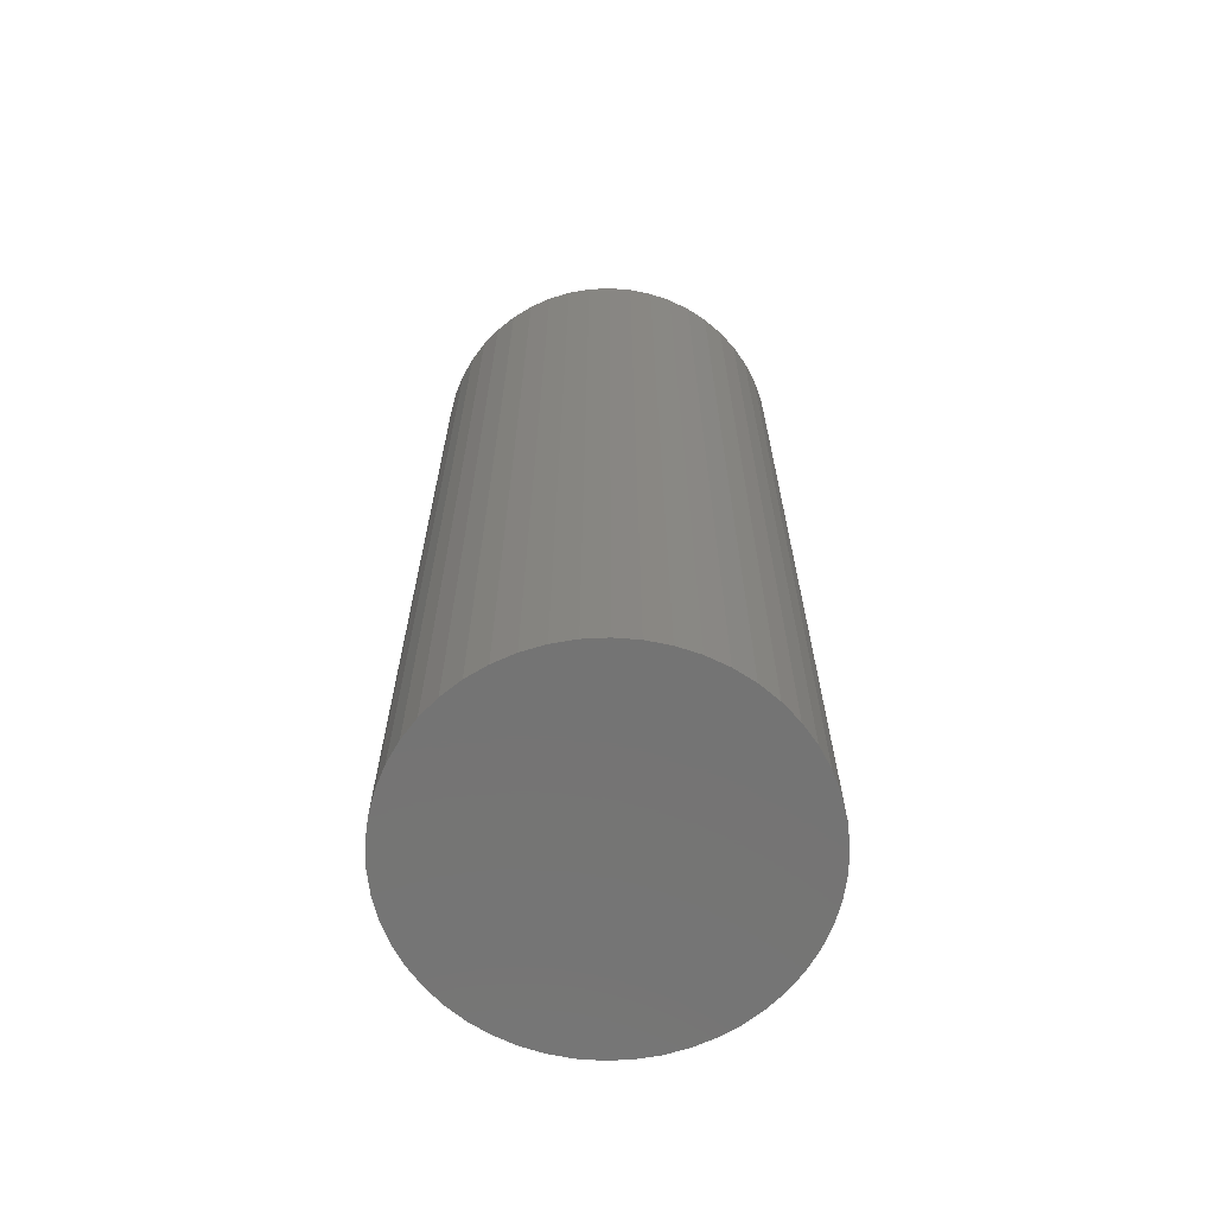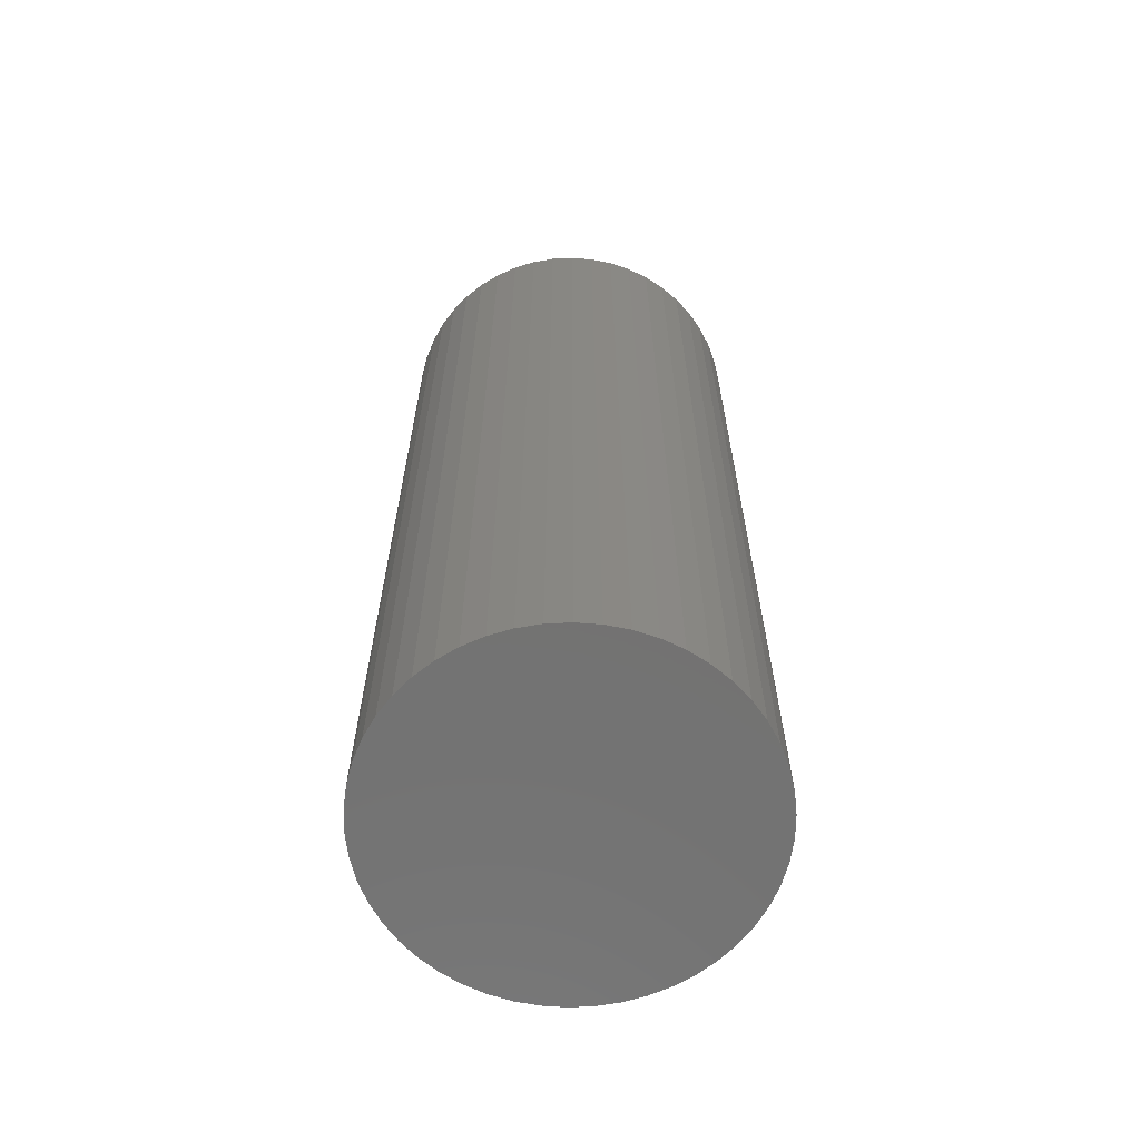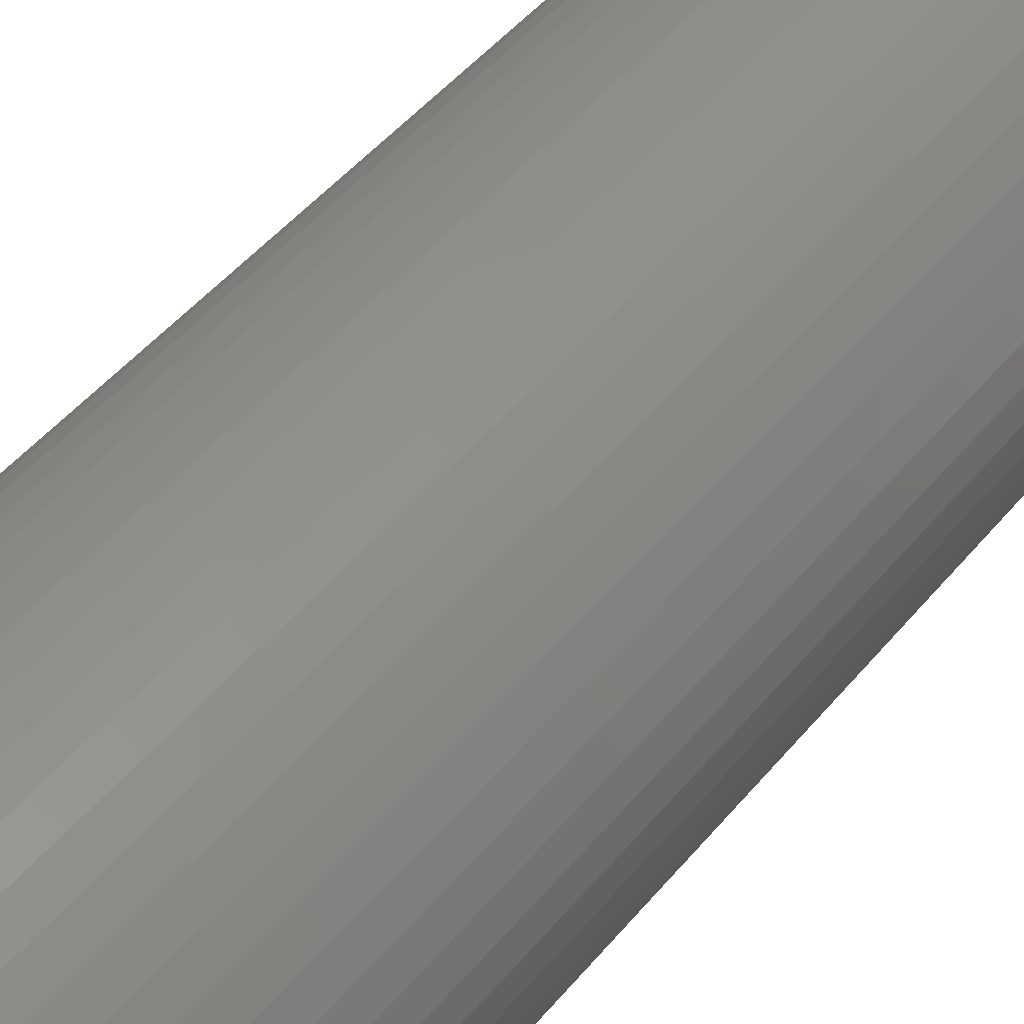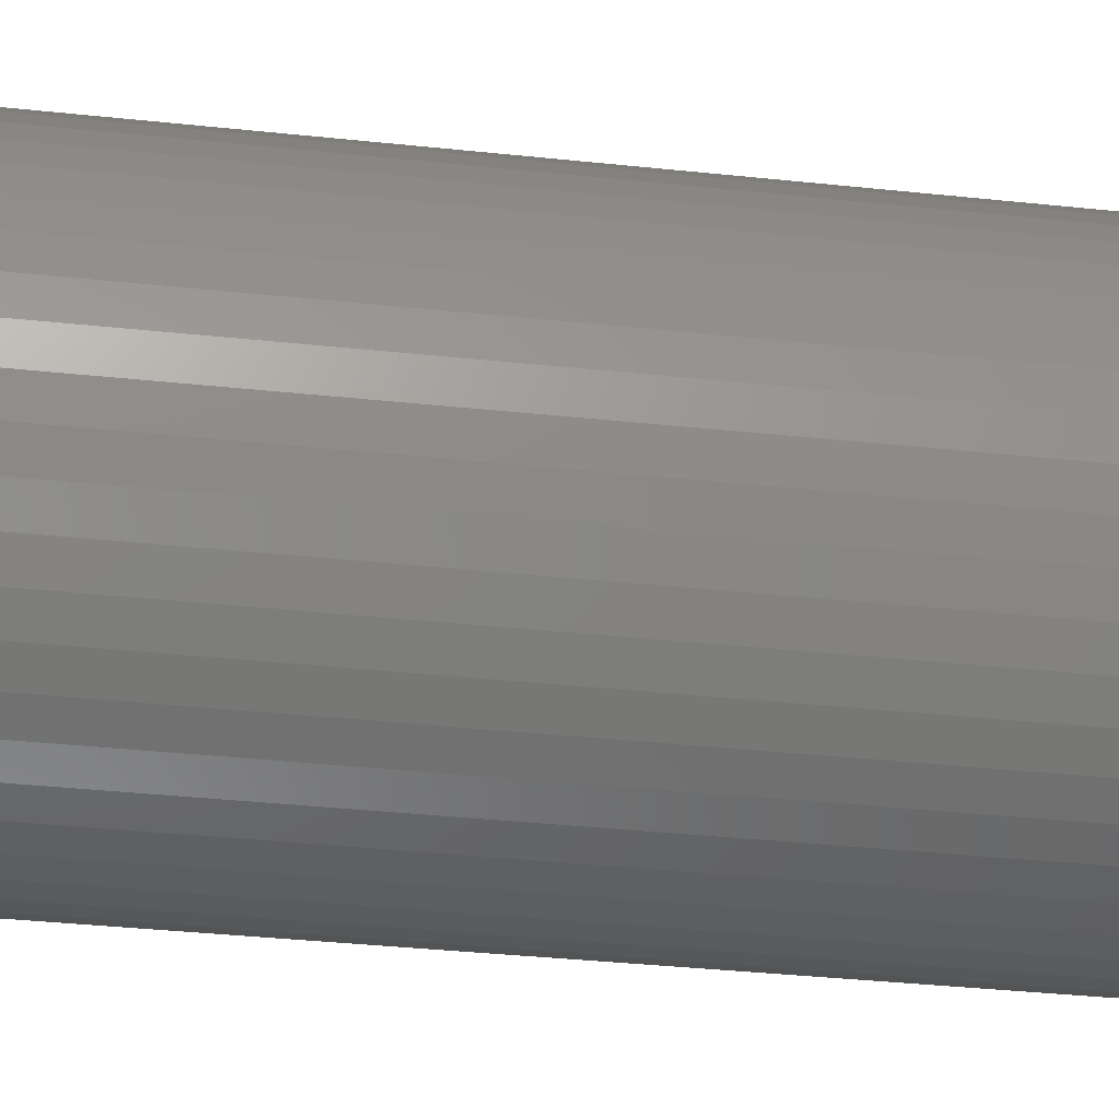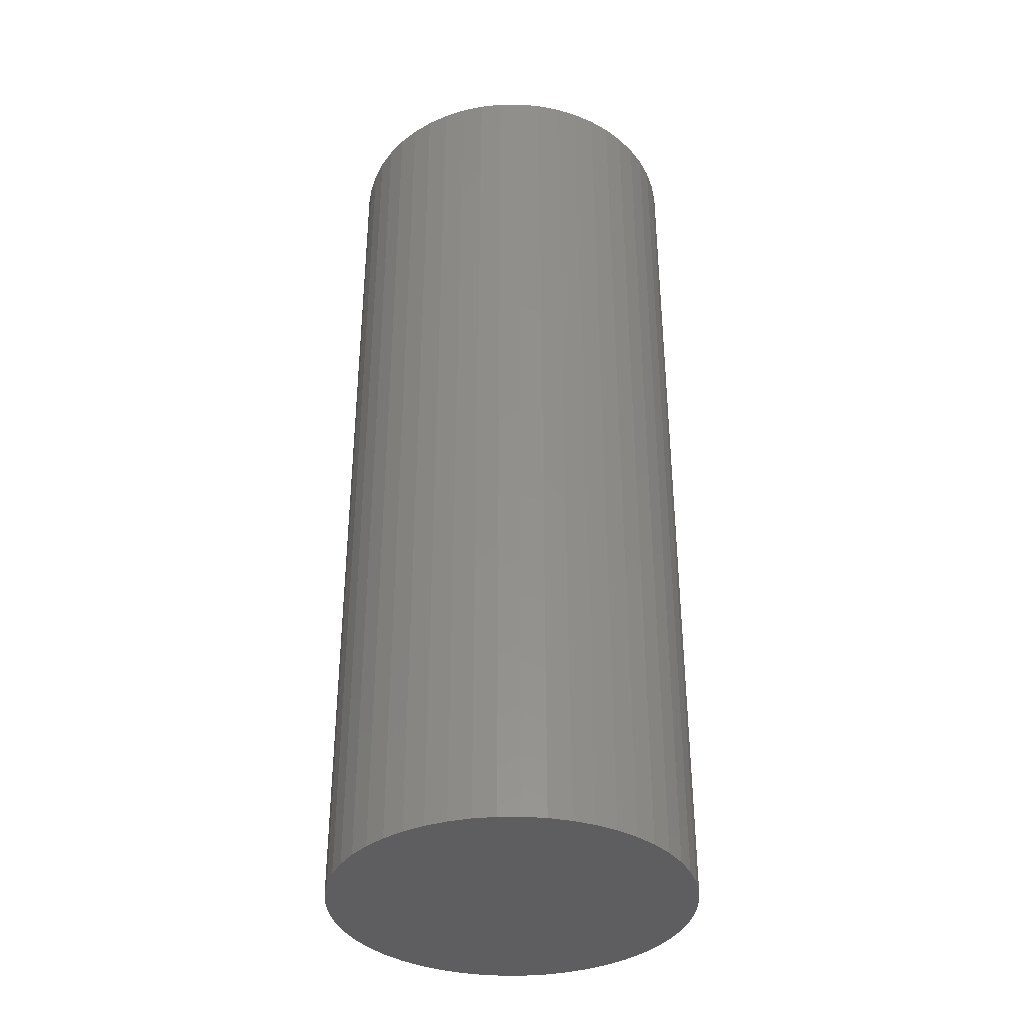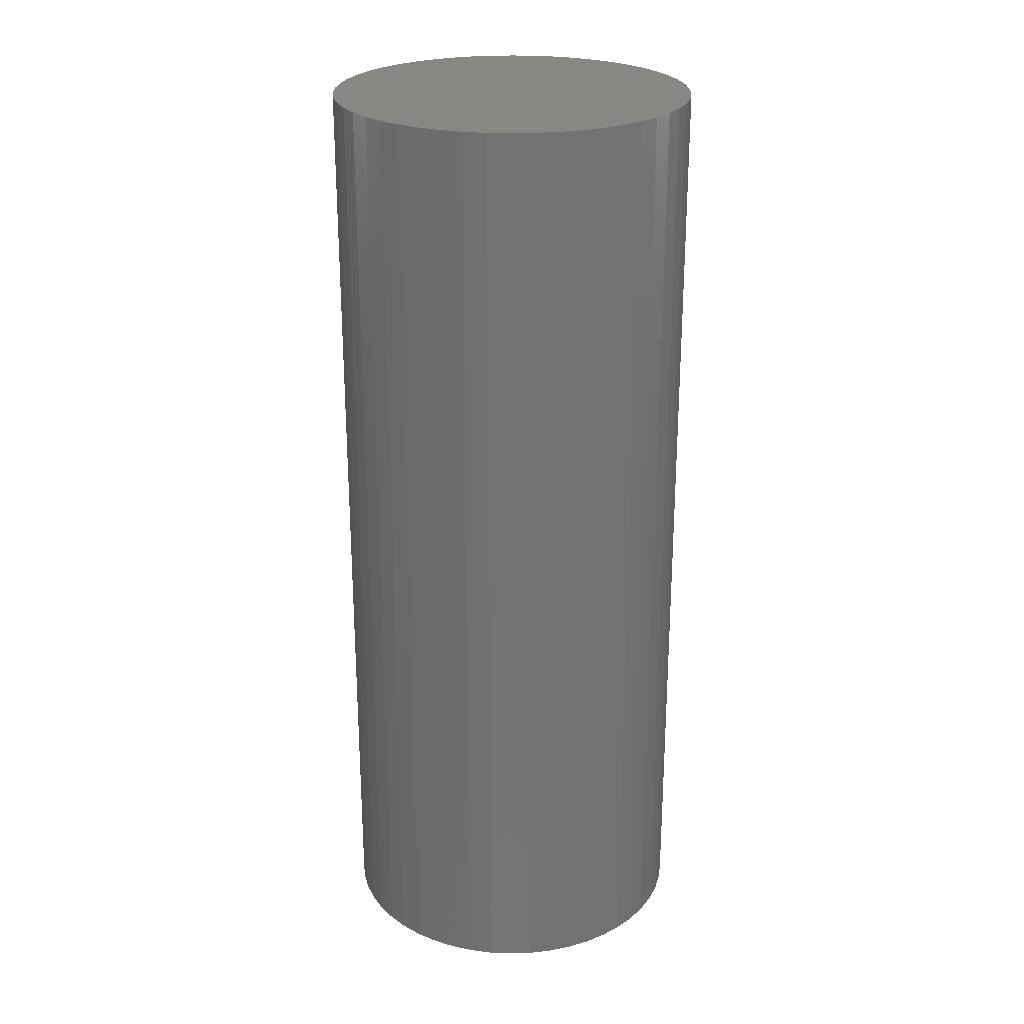
<metadata>
{"format":"stl","ext":"stl","renderer":"f3d","projection":"perspective","resolution":1024,"background":"white","views":[{"elev":-66.5,"azim":46.0,"up":"+Z"},{"elev":-64.4,"azim":-162.8,"up":"+Z"},{"elev":48.1,"azim":37.5,"up":"+Y"},{"elev":-33.4,"azim":-98.5,"up":"+Y"},{"elev":-36.4,"azim":-20.9,"up":"+Z"},{"elev":25.0,"azim":-147.1,"up":"+Z"}]}
</metadata>
<code>
# stl→obj: 100 verts, 196 faces
v 3.85 0 10
v 3.82 0.4825 -10
v 3.82 0.4825 10
v 3.85 0 -10
v 0.2417 3.842 -10
v -0.2417 3.842 10
v 0.2417 3.842 10
v -0.2417 3.842 -10
v 3.82 -0.4825 -10
v 3.729 -0.9575 -10
v 3.729 0.9575 -10
v 3.58 -1.417 -10
v 3.58 1.417 -10
v 3.374 -1.855 -10
v 3.374 1.855 -10
v 3.115 -2.263 -10
v 3.115 2.263 -10
v 2.807 -2.636 -10
v 2.807 2.636 -10
v 2.454 -2.966 -10
v 2.454 2.966 -10
v 2.063 -3.251 -10
v 2.063 3.251 -10
v 1.639 -3.484 -10
v 1.639 3.484 -10
v 1.19 -3.662 -10
v 1.19 3.662 -10
v 0.7214 -3.782 -10
v 0.7214 3.782 -10
v 0.2417 -3.842 -10
v -0.2417 -3.842 -10
v -0.7214 -3.782 -10
v -0.7214 3.782 -10
v -1.19 -3.662 -10
v -1.19 3.662 -10
v -1.639 -3.484 -10
v -1.639 3.484 -10
v -2.063 -3.251 -10
v -2.063 3.251 -10
v -2.454 -2.966 -10
v -2.454 2.966 -10
v -2.807 -2.636 -10
v -2.807 2.636 -10
v -3.115 -2.263 -10
v -3.115 2.263 -10
v -3.374 -1.855 -10
v -3.374 1.855 -10
v -3.58 -1.417 -10
v -3.58 1.417 -10
v -3.729 -0.9575 -10
v -3.729 0.9575 -10
v -3.82 -0.4825 -10
v -3.82 0.4825 -10
v -3.85 0 -10
v 3.82 -0.4825 10
v 3.729 0.9575 10
v 3.729 -0.9575 10
v 3.58 1.417 10
v 3.58 -1.417 10
v 3.374 1.855 10
v 3.374 -1.855 10
v 3.115 2.263 10
v 3.115 -2.263 10
v 2.807 2.636 10
v 2.807 -2.636 10
v 2.454 2.966 10
v 2.454 -2.966 10
v 2.063 3.251 10
v 2.063 -3.251 10
v 1.639 3.484 10
v 1.639 -3.484 10
v 1.19 3.662 10
v 1.19 -3.662 10
v 0.7214 3.782 10
v 0.7214 -3.782 10
v 0.2417 -3.842 10
v -0.2417 -3.842 10
v -0.7214 3.782 10
v -0.7214 -3.782 10
v -1.19 3.662 10
v -1.19 -3.662 10
v -1.639 3.484 10
v -1.639 -3.484 10
v -2.063 3.251 10
v -2.063 -3.251 10
v -2.454 2.966 10
v -2.454 -2.966 10
v -2.807 2.636 10
v -2.807 -2.636 10
v -3.115 2.263 10
v -3.115 -2.263 10
v -3.374 1.855 10
v -3.374 -1.855 10
v -3.58 1.417 10
v -3.58 -1.417 10
v -3.729 0.9575 10
v -3.729 -0.9575 10
v -3.82 0.4825 10
v -3.82 -0.4825 10
v -3.85 0 10
f 1 2 3
f 2 1 4
f 5 6 7
f 6 5 8
f 9 2 4
f 10 2 9
f 10 11 2
f 12 11 10
f 12 13 11
f 14 13 12
f 14 15 13
f 16 15 14
f 16 17 15
f 18 17 16
f 18 19 17
f 20 19 18
f 20 21 19
f 22 21 20
f 22 23 21
f 24 23 22
f 24 25 23
f 26 25 24
f 26 27 25
f 28 27 26
f 28 29 27
f 30 29 28
f 30 5 29
f 31 5 30
f 31 8 5
f 32 8 31
f 32 33 8
f 34 33 32
f 34 35 33
f 36 35 34
f 36 37 35
f 38 37 36
f 38 39 37
f 40 39 38
f 40 41 39
f 42 41 40
f 42 43 41
f 44 43 42
f 44 45 43
f 46 45 44
f 46 47 45
f 48 47 46
f 48 49 47
f 50 49 48
f 50 51 49
f 52 51 50
f 52 53 51
f 53 52 54
f 3 55 1
f 56 55 3
f 56 57 55
f 58 57 56
f 58 59 57
f 60 59 58
f 60 61 59
f 62 61 60
f 62 63 61
f 64 63 62
f 64 65 63
f 66 65 64
f 66 67 65
f 68 67 66
f 68 69 67
f 70 69 68
f 70 71 69
f 72 71 70
f 72 73 71
f 74 73 72
f 74 75 73
f 7 75 74
f 7 76 75
f 6 76 7
f 6 77 76
f 78 77 6
f 78 79 77
f 80 79 78
f 80 81 79
f 82 81 80
f 82 83 81
f 84 83 82
f 84 85 83
f 86 85 84
f 86 87 85
f 88 87 86
f 88 89 87
f 90 89 88
f 90 91 89
f 92 91 90
f 92 93 91
f 94 93 92
f 94 95 93
f 96 95 94
f 96 97 95
f 98 97 96
f 98 99 97
f 99 98 100
f 41 88 86
f 88 41 43
f 35 82 80
f 82 35 37
f 58 15 60
f 15 58 13
f 25 72 70
f 72 25 27
f 21 68 66
f 68 21 23
f 49 92 47
f 92 49 94
f 51 94 49
f 94 51 96
f 37 84 82
f 84 37 39
f 33 80 78
f 80 33 35
f 59 10 57
f 10 59 12
f 56 13 58
f 13 56 11
f 3 11 56
f 11 3 2
f 19 66 64
f 66 19 21
f 60 17 62
f 17 60 15
f 27 74 72
f 74 27 29
f 47 90 45
f 90 47 92
f 45 88 43
f 88 45 90
f 8 78 6
f 78 8 33
f 55 4 1
f 4 55 9
f 42 87 89
f 87 42 40
f 44 93 46
f 93 44 91
f 31 76 77
f 76 31 30
f 24 69 71
f 69 24 22
f 20 65 67
f 65 20 18
f 61 12 59
f 12 61 14
f 63 14 61
f 14 63 16
f 62 19 64
f 19 62 17
f 29 7 74
f 7 29 5
f 23 70 68
f 70 23 25
f 53 96 51
f 96 53 98
f 54 98 53
f 98 54 100
f 39 86 84
f 86 39 41
f 57 9 55
f 9 57 10
f 36 81 83
f 81 36 34
f 46 95 48
f 95 46 93
f 42 91 44
f 91 42 89
f 48 97 50
f 97 48 95
f 50 99 52
f 99 50 97
f 52 100 54
f 100 52 99
f 26 71 73
f 71 26 24
f 28 73 75
f 73 28 26
f 30 75 76
f 75 30 28
f 65 16 63
f 16 65 18
f 32 77 79
f 77 32 31
f 38 83 85
f 83 38 36
f 22 67 69
f 67 22 20
f 34 79 81
f 79 34 32
f 40 85 87
f 85 40 38

</code>
